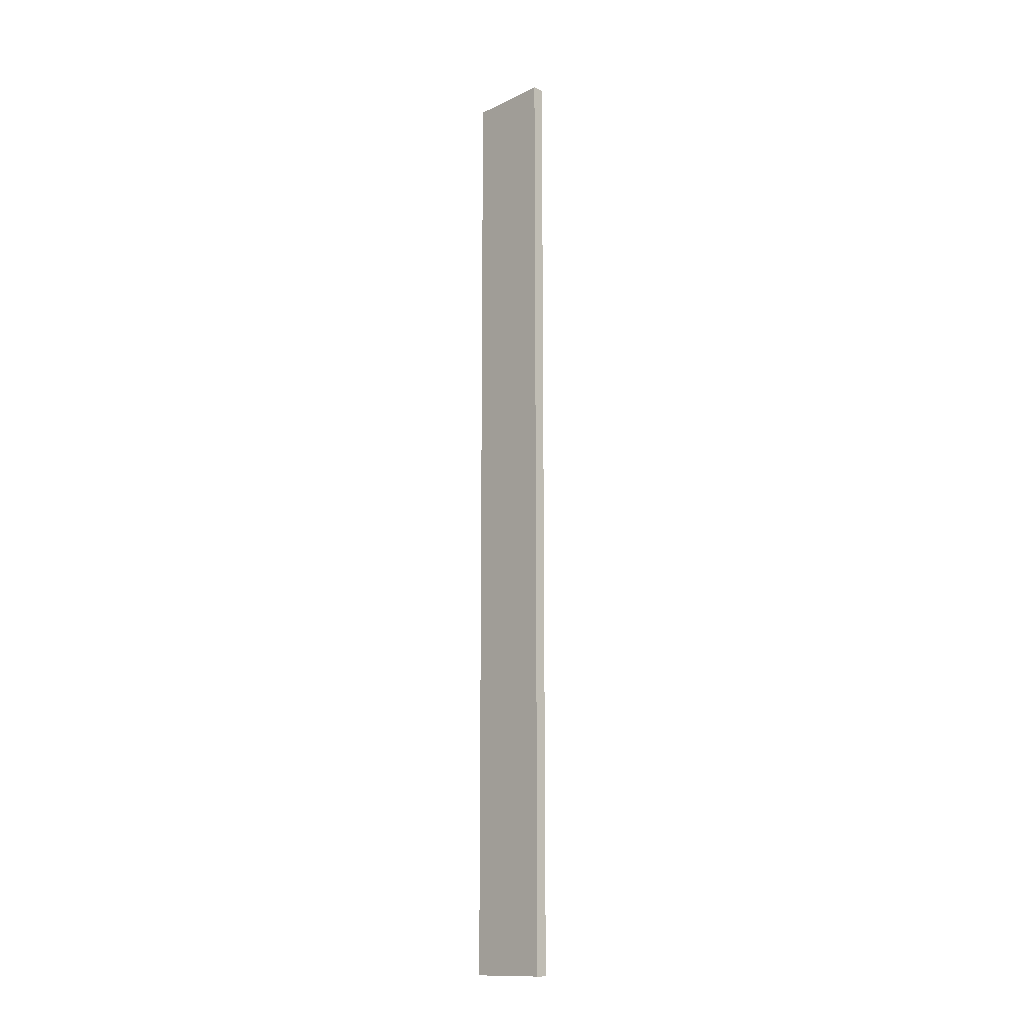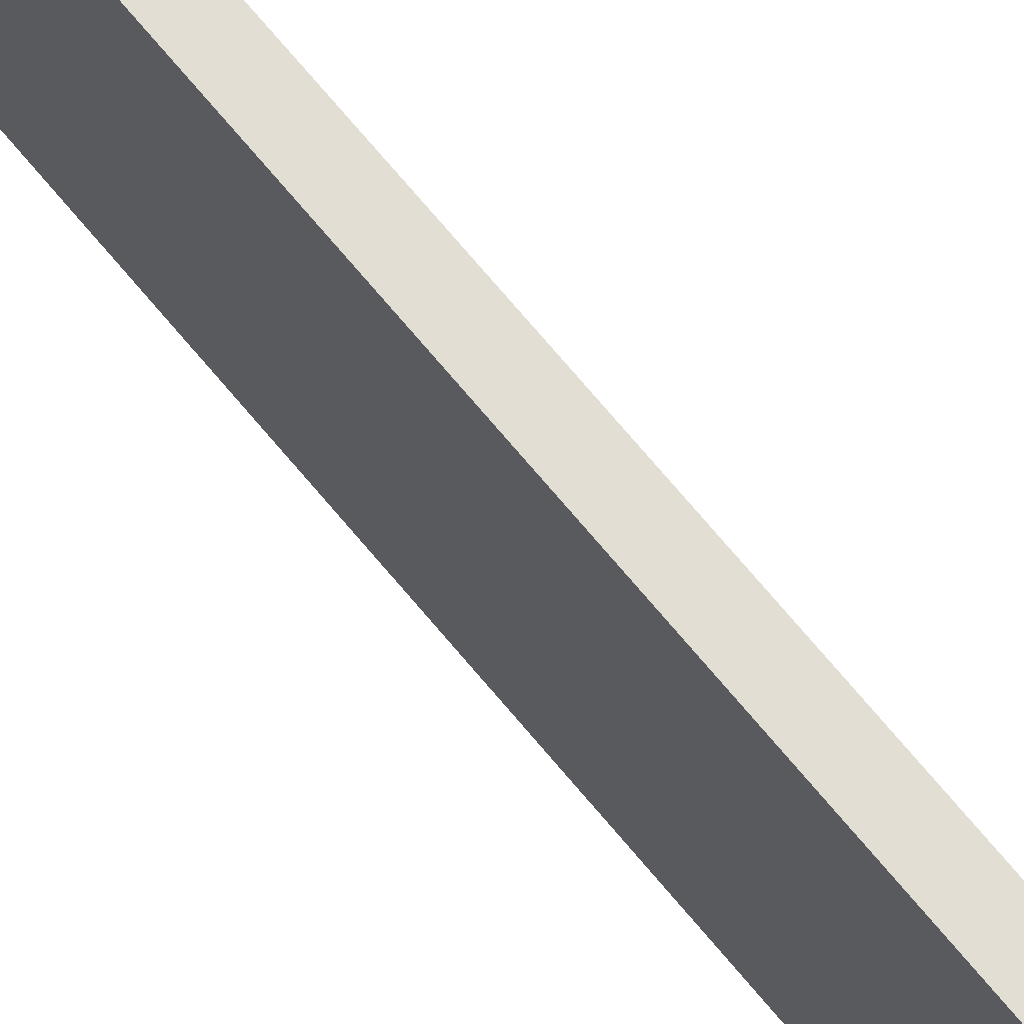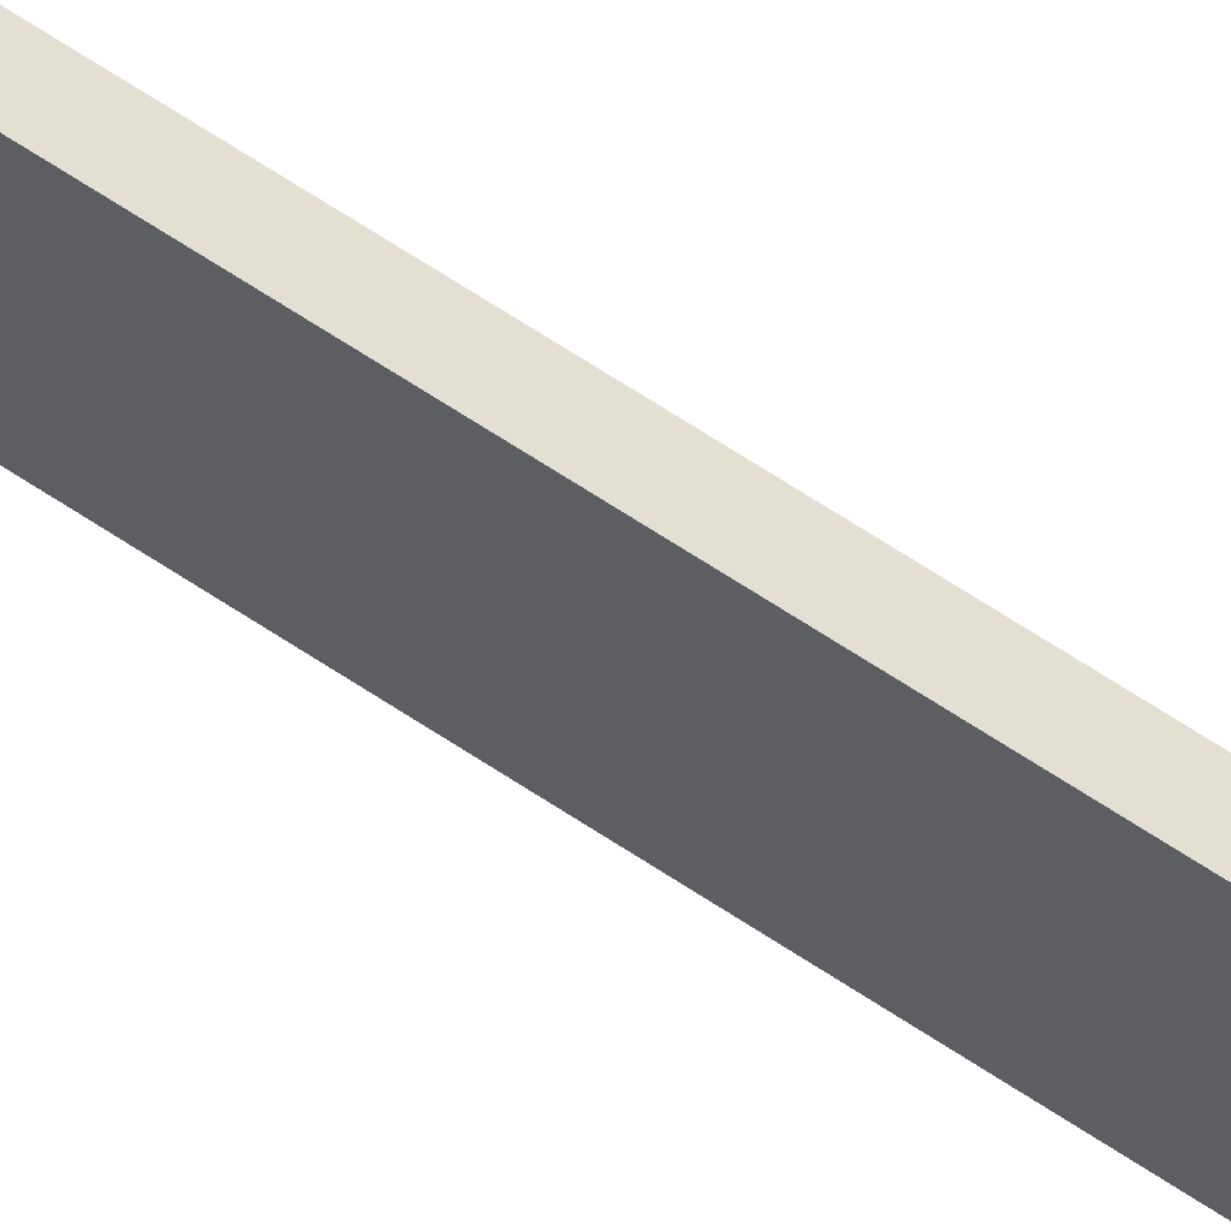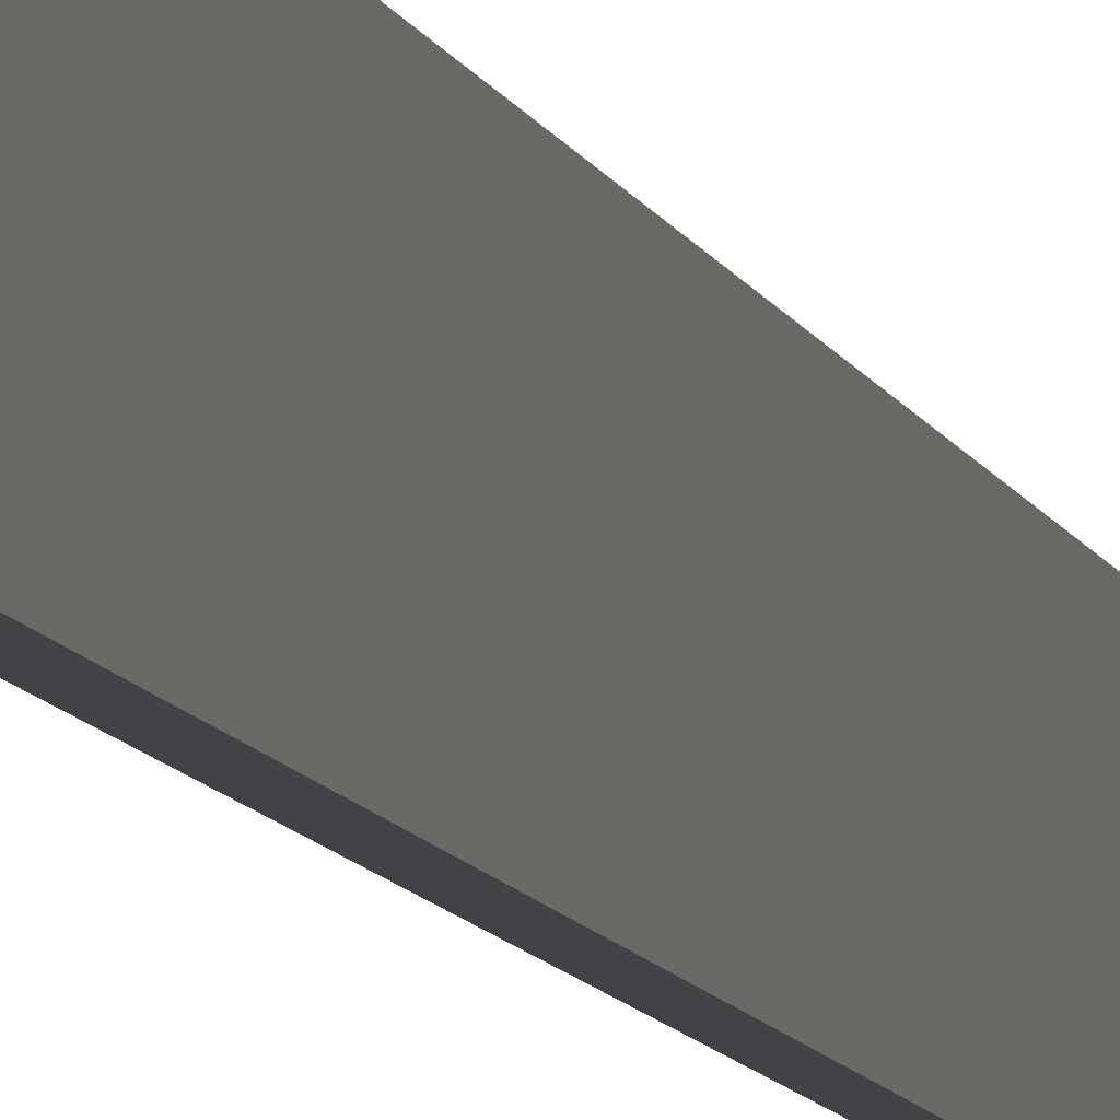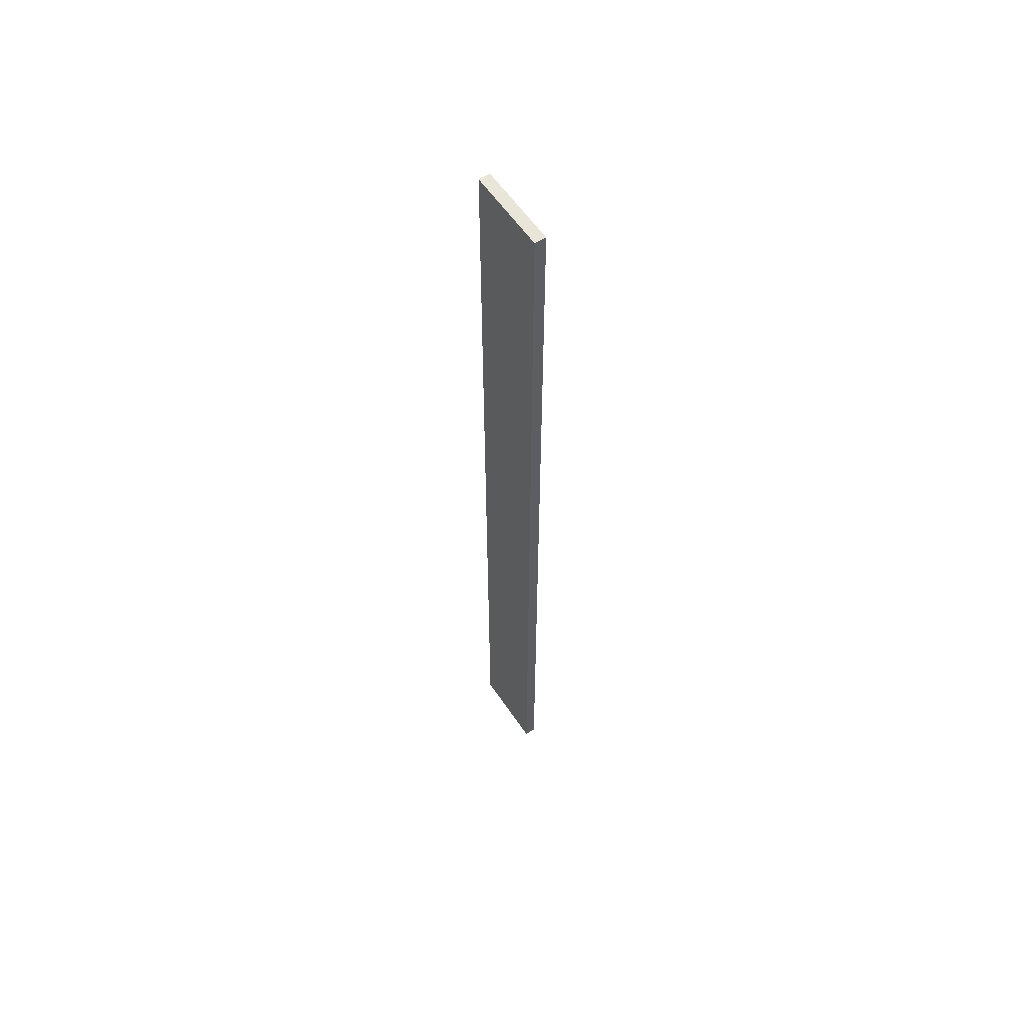
<metadata>
{"format":"obj","ext":"obj","renderer":"f3d","projection":"perspective","resolution":1024,"background":"white","views":[{"elev":-13.8,"azim":136.4,"up":"+Z"},{"elev":67.3,"azim":140.9,"up":"+Y"},{"elev":66.4,"azim":-56.3,"up":"+Y"},{"elev":-7.2,"azim":-169.0,"up":"+Y"},{"elev":58.0,"azim":-33.6,"up":"+Z"}]}
</metadata>
<code>
o _1x6_Back_Piece1/_1x6_Back_Piece/mesh27/mesh27-geometry#mesh27-geometry
v 12 12.75 -0.75
v 11.25 7.25 -0.75
v 12 7.25 -0.75
v 11.25 12.75 -0.75
v 12 7.25 -63
v 11.25 12.75 -63
v 11.25 7.25 -63
v 12 12.75 -63
f 1 2 3
f 2 1 4
f 3 2 1
f 4 1 2
f 2 5 3
f 3 5 2
f 5 1 3
f 3 1 5
f 1 6 4
f 4 6 1
f 4 7 2
f 2 7 4
f 5 2 7
f 7 2 5
f 1 5 8
f 8 5 1
f 6 1 8
f 8 1 6
f 7 4 6
f 6 4 7
f 6 5 7
f 7 5 6
f 5 6 8
f 8 6 5

</code>
